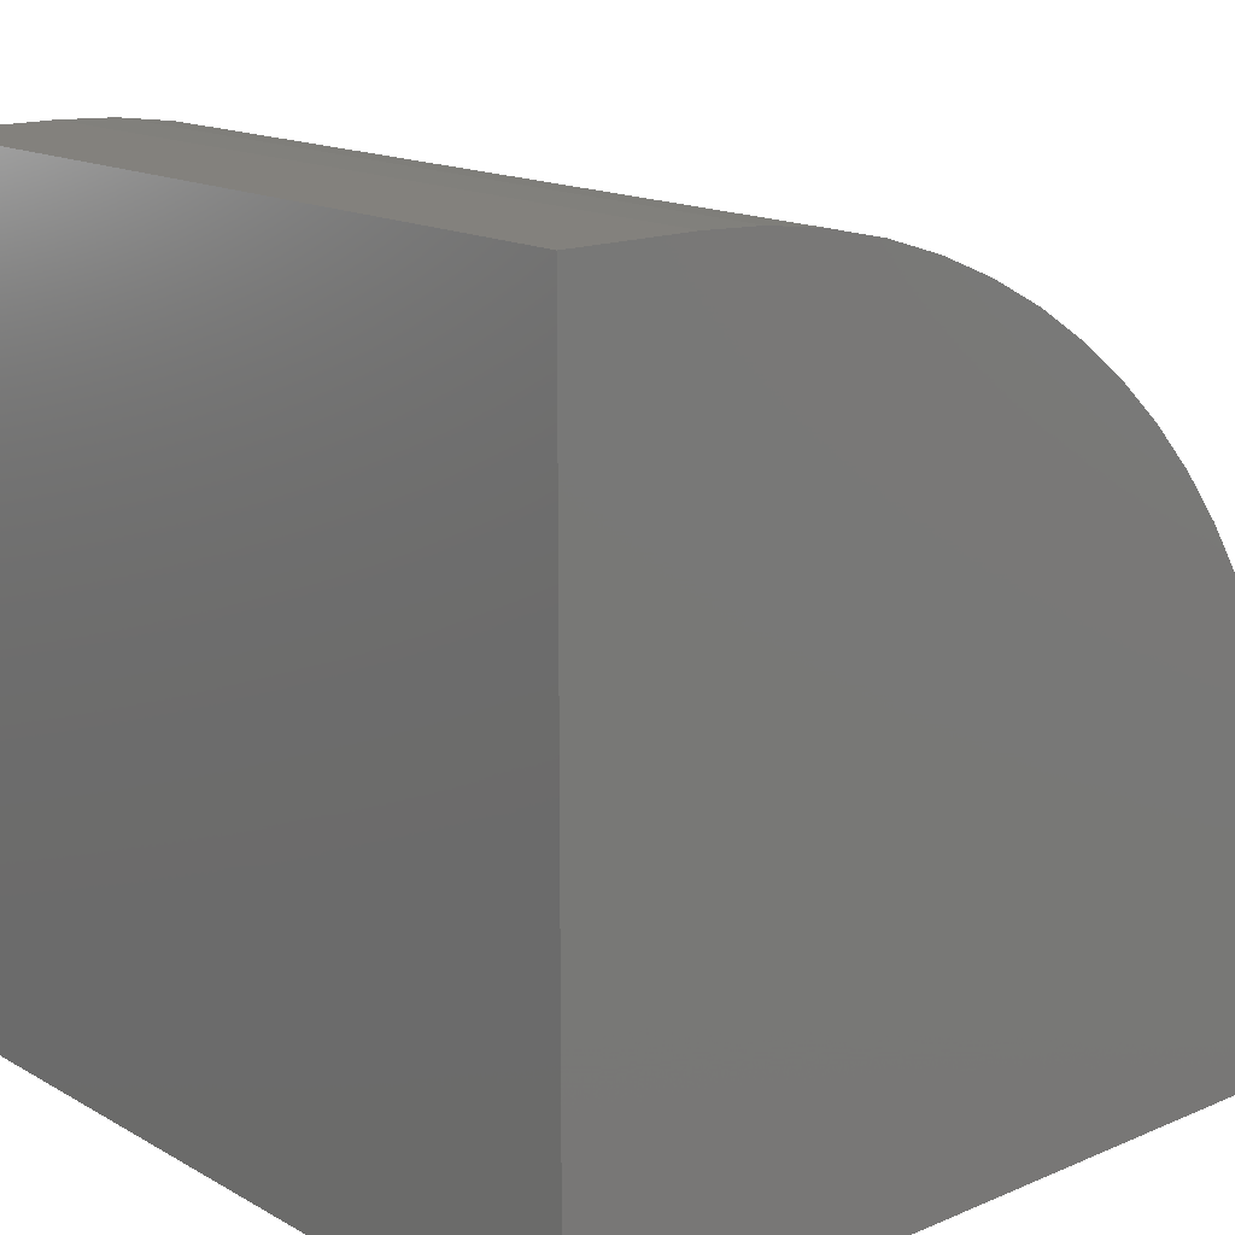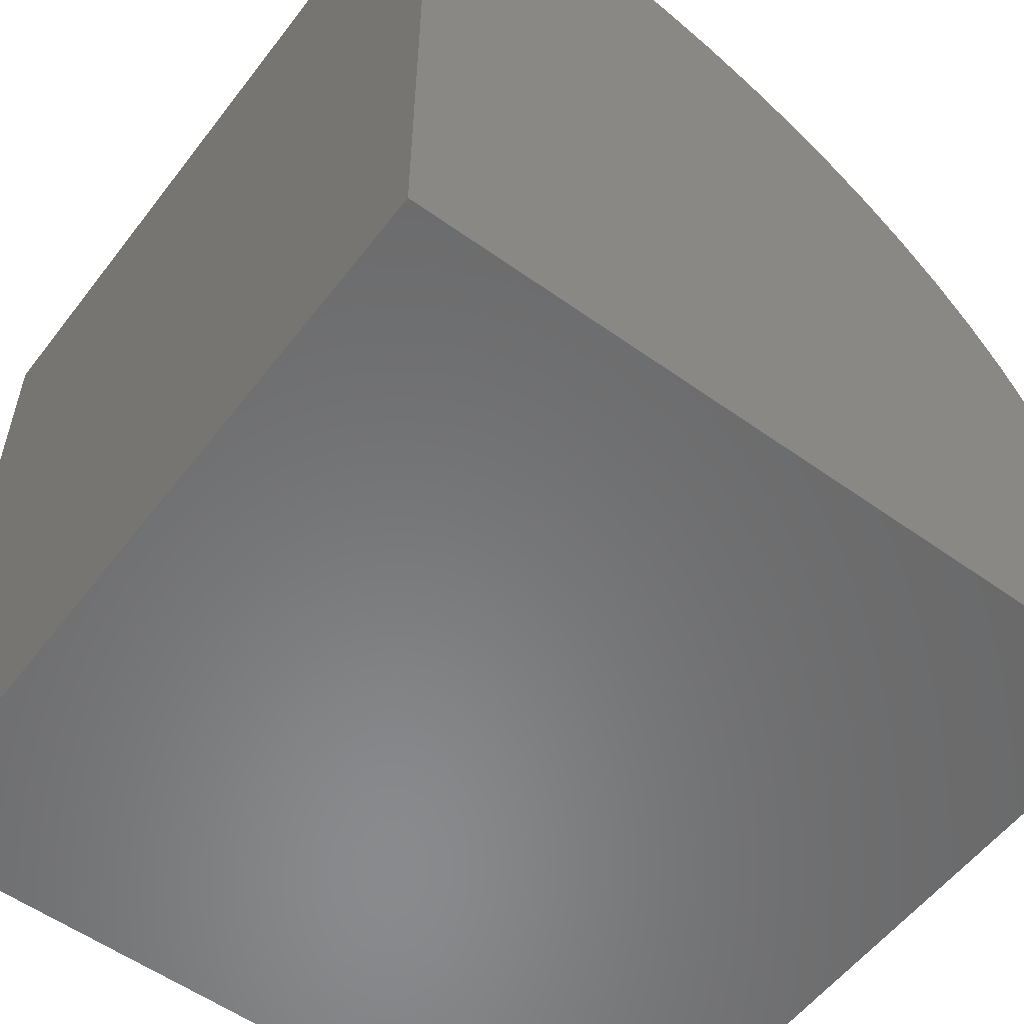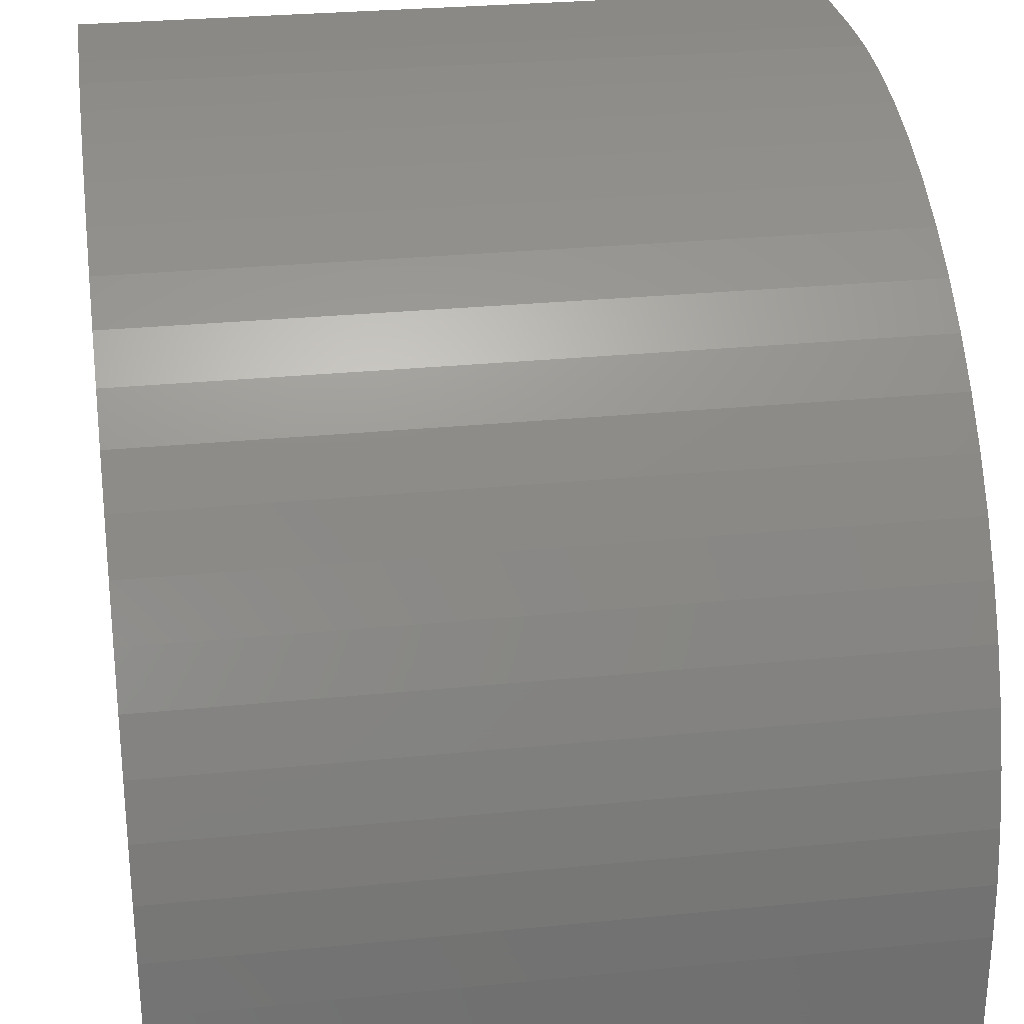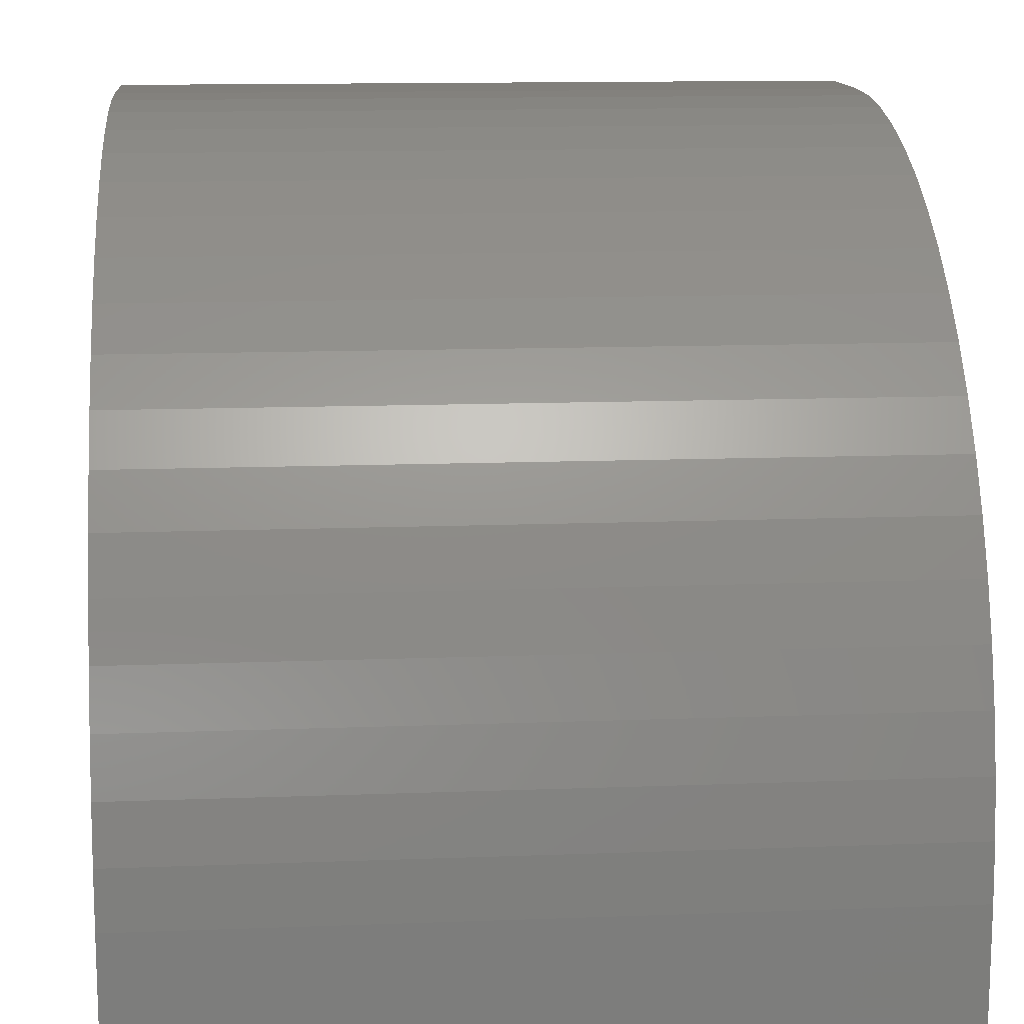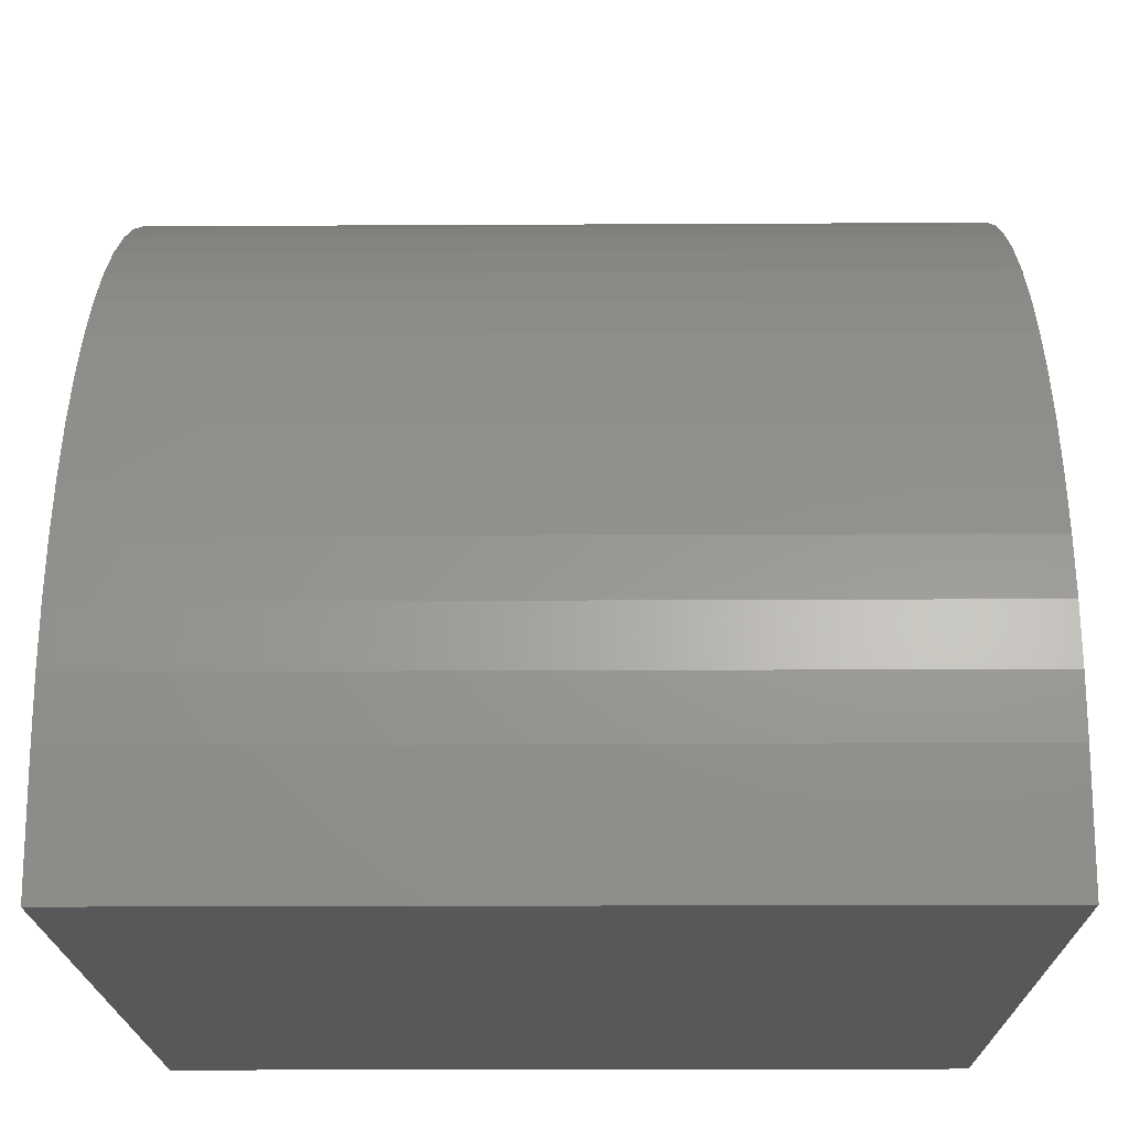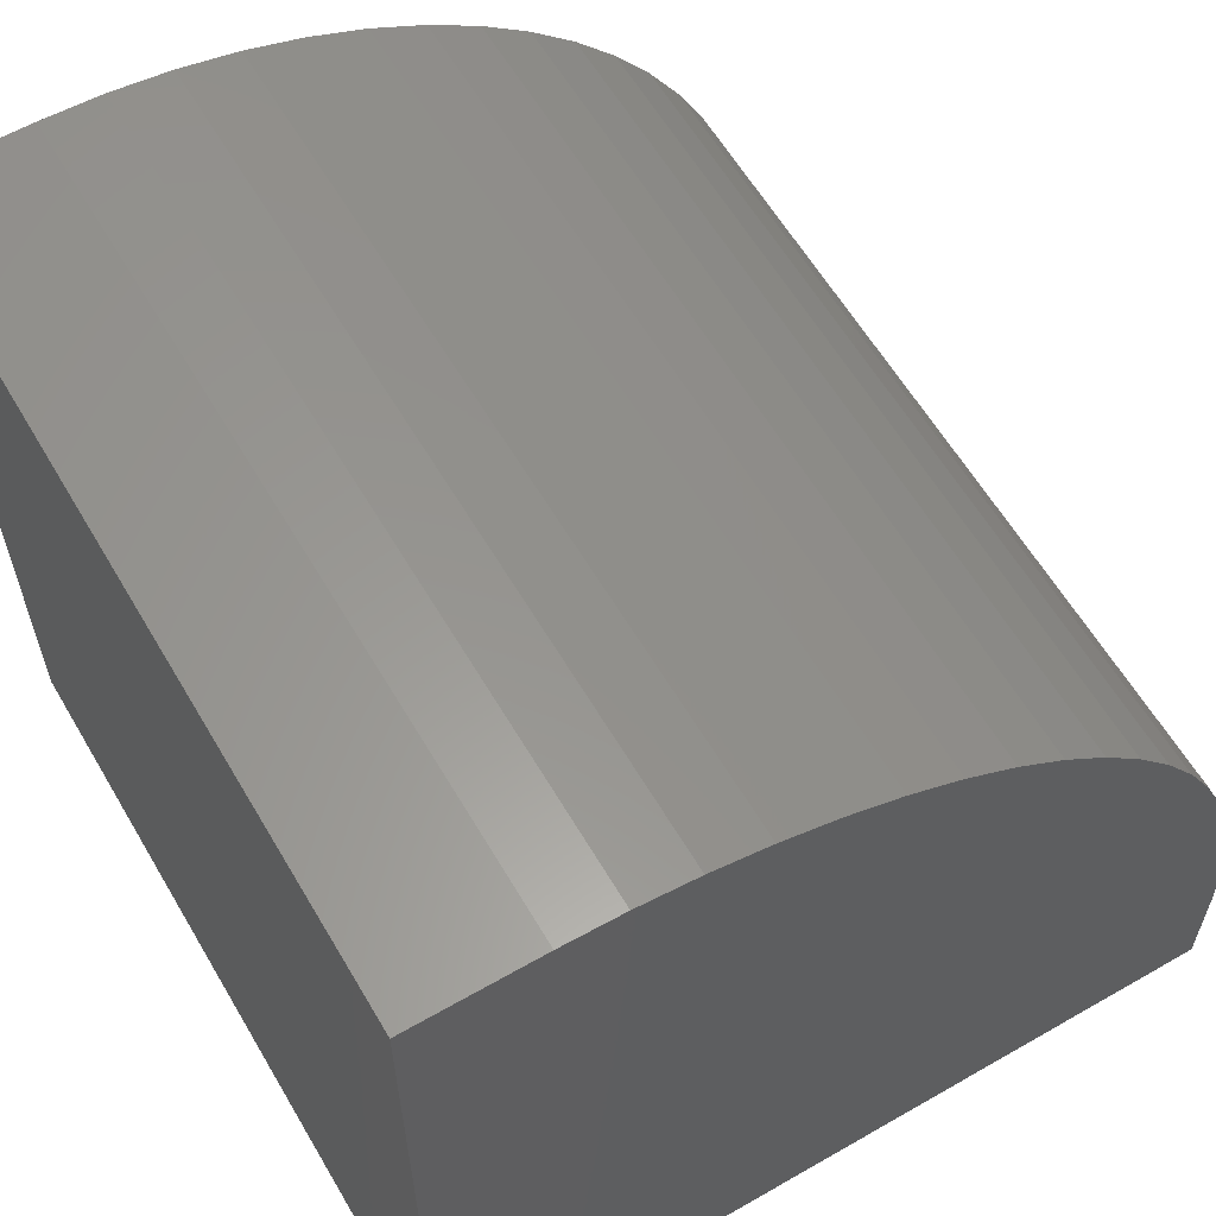
<metadata>
{"format":"stl","ext":"stl","renderer":"f3d","projection":"perspective","resolution":1024,"background":"white","views":[{"elev":15.7,"azim":-131.1,"up":"+Y"},{"elev":-56.0,"azim":53.1,"up":"+Z"},{"elev":28.3,"azim":171.4,"up":"+Z"},{"elev":13.3,"azim":-4.9,"up":"+Y"},{"elev":-18.4,"azim":0.6,"up":"+Y"},{"elev":60.7,"azim":-120.4,"up":"+Y"}]}
</metadata>
<code>
# stl→obj: 44 verts, 84 faces
v 0 0 10
v 0 1.547 10
v 0 0 0
v 0 2.283 9.968
v 0 9.208 5.119
v 0 9.49 4.438
v 0 9.712 3.734
v 0 9.872 3.014
v 0 9.968 2.283
v 0 10 1.547
v 0 10 0
v 0 3.014 9.872
v 0 3.734 9.712
v 0 4.438 9.49
v 0 5.119 9.208
v 0 5.773 8.867
v 0 6.395 8.471
v 0 6.98 8.022
v 0 7.524 7.524
v 0 8.022 6.98
v 0 8.471 6.395
v 0 8.867 5.773
v 10 1.547 10
v 10 0 10
v 10 0 0
v 10 10 0
v 10 10 1.547
v 10 9.968 2.283
v 10 9.872 3.014
v 10 9.712 3.734
v 10 8.867 5.773
v 10 8.471 6.395
v 10 3.014 9.872
v 10 2.283 9.968
v 10 9.49 4.438
v 10 9.208 5.119
v 10 8.022 6.98
v 10 7.524 7.524
v 10 6.98 8.022
v 10 6.395 8.471
v 10 5.773 8.867
v 10 5.119 9.208
v 10 4.438 9.49
v 10 3.734 9.712
f 1 2 3
f 3 2 4
f 5 6 3
f 3 6 7
f 3 7 8
f 8 9 3
f 3 9 10
f 3 10 11
f 4 12 3
f 3 12 13
f 3 13 14
f 14 15 3
f 3 15 16
f 3 16 17
f 17 18 3
f 3 18 19
f 3 19 20
f 20 21 3
f 3 21 22
f 3 22 5
f 2 1 23
f 23 1 24
f 25 26 27
f 27 28 25
f 25 28 29
f 25 29 30
f 25 31 32
f 33 34 25
f 25 34 23
f 25 23 24
f 30 35 25
f 25 35 36
f 25 36 31
f 32 37 25
f 25 37 38
f 25 38 39
f 39 40 25
f 25 40 41
f 25 41 42
f 42 43 25
f 25 43 44
f 25 44 33
f 11 26 3
f 3 26 25
f 27 26 10
f 10 26 11
f 25 24 3
f 3 24 1
f 2 23 34
f 2 34 4
f 4 34 33
f 4 33 12
f 12 33 44
f 12 44 13
f 13 44 43
f 13 43 14
f 14 43 42
f 14 42 15
f 15 42 41
f 15 41 16
f 16 41 40
f 16 40 17
f 17 40 39
f 17 39 18
f 18 39 38
f 18 38 19
f 19 38 37
f 19 37 20
f 20 37 32
f 20 32 21
f 21 32 31
f 21 31 22
f 22 31 36
f 22 36 5
f 5 36 35
f 5 35 6
f 6 35 30
f 6 30 7
f 7 30 29
f 7 29 8
f 8 29 28
f 8 28 9
f 9 28 27
f 9 27 10

</code>
